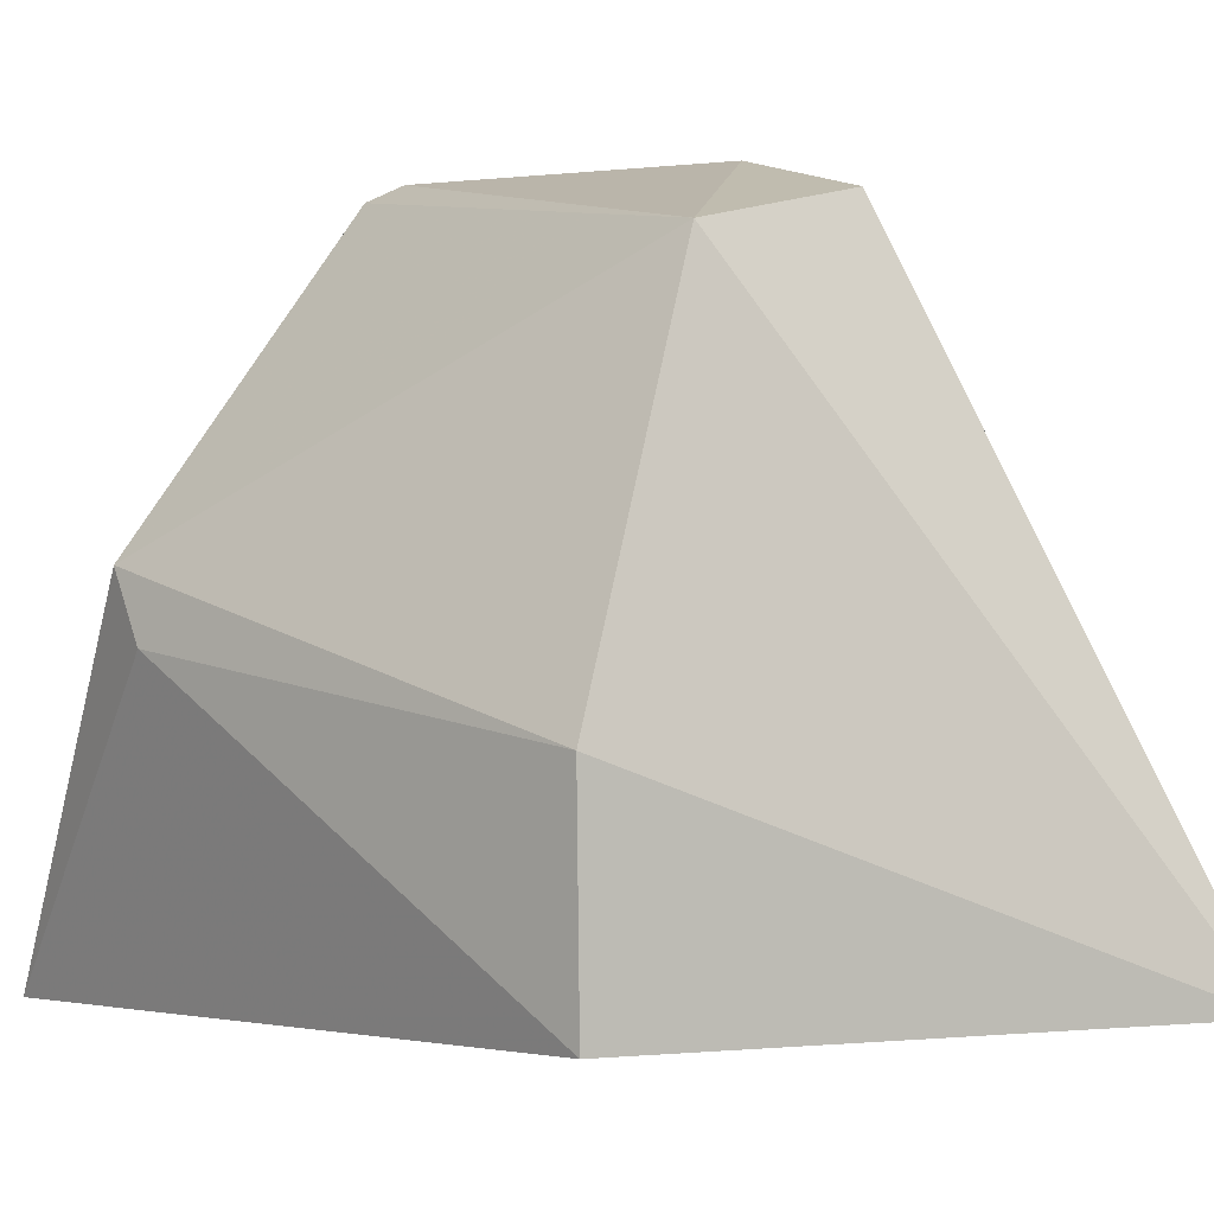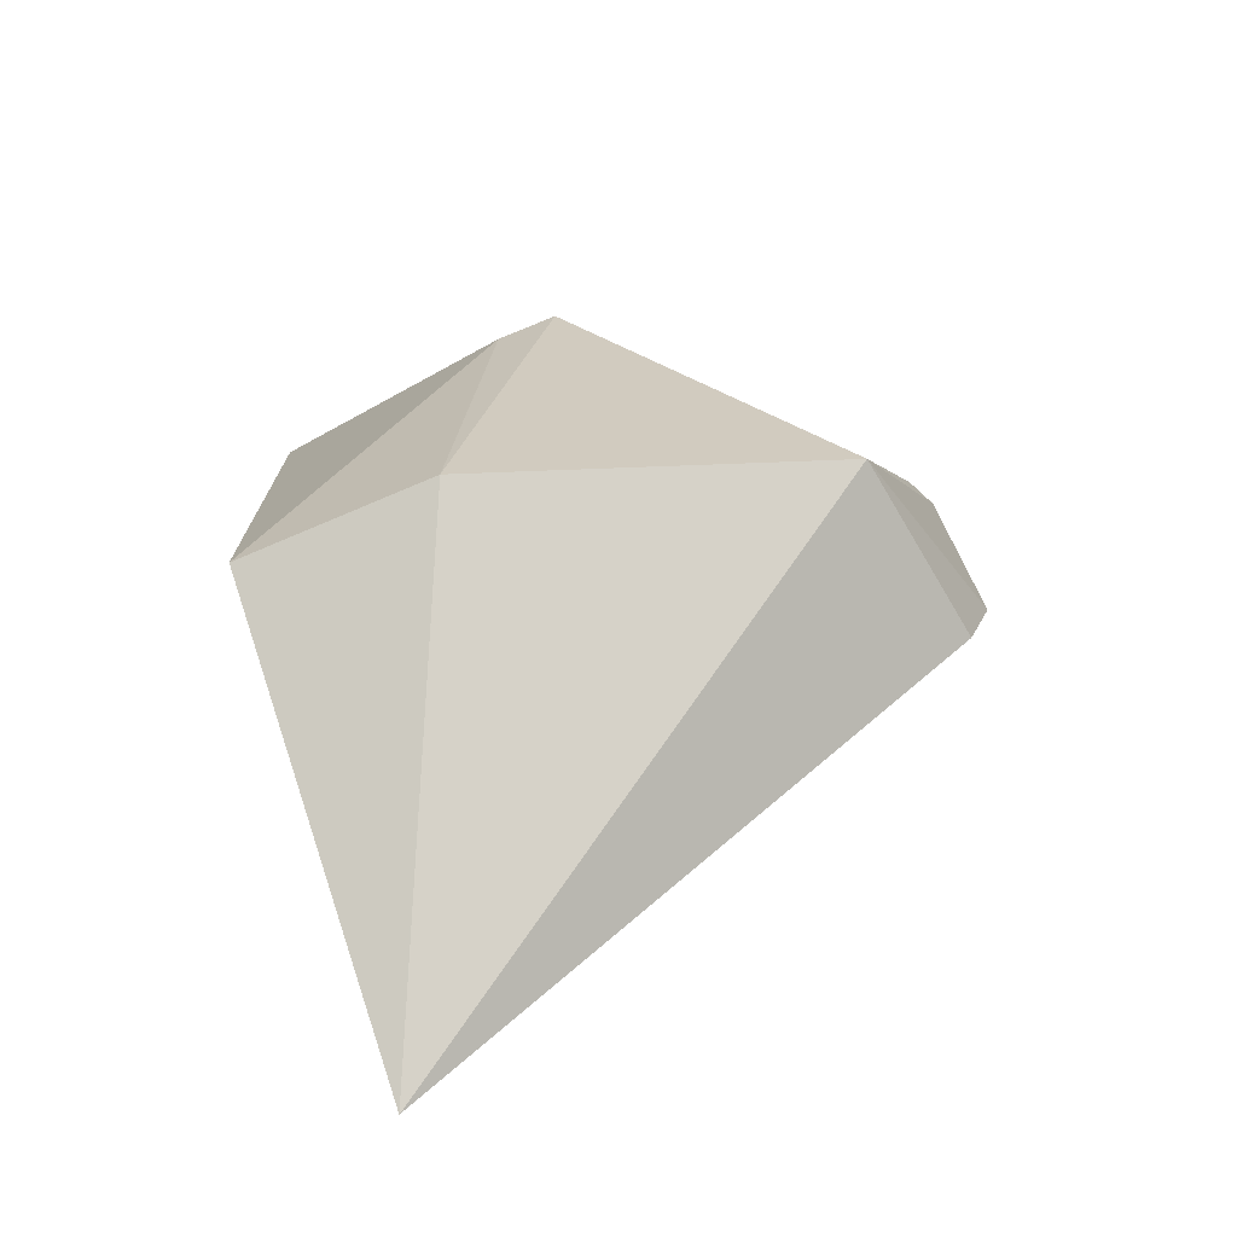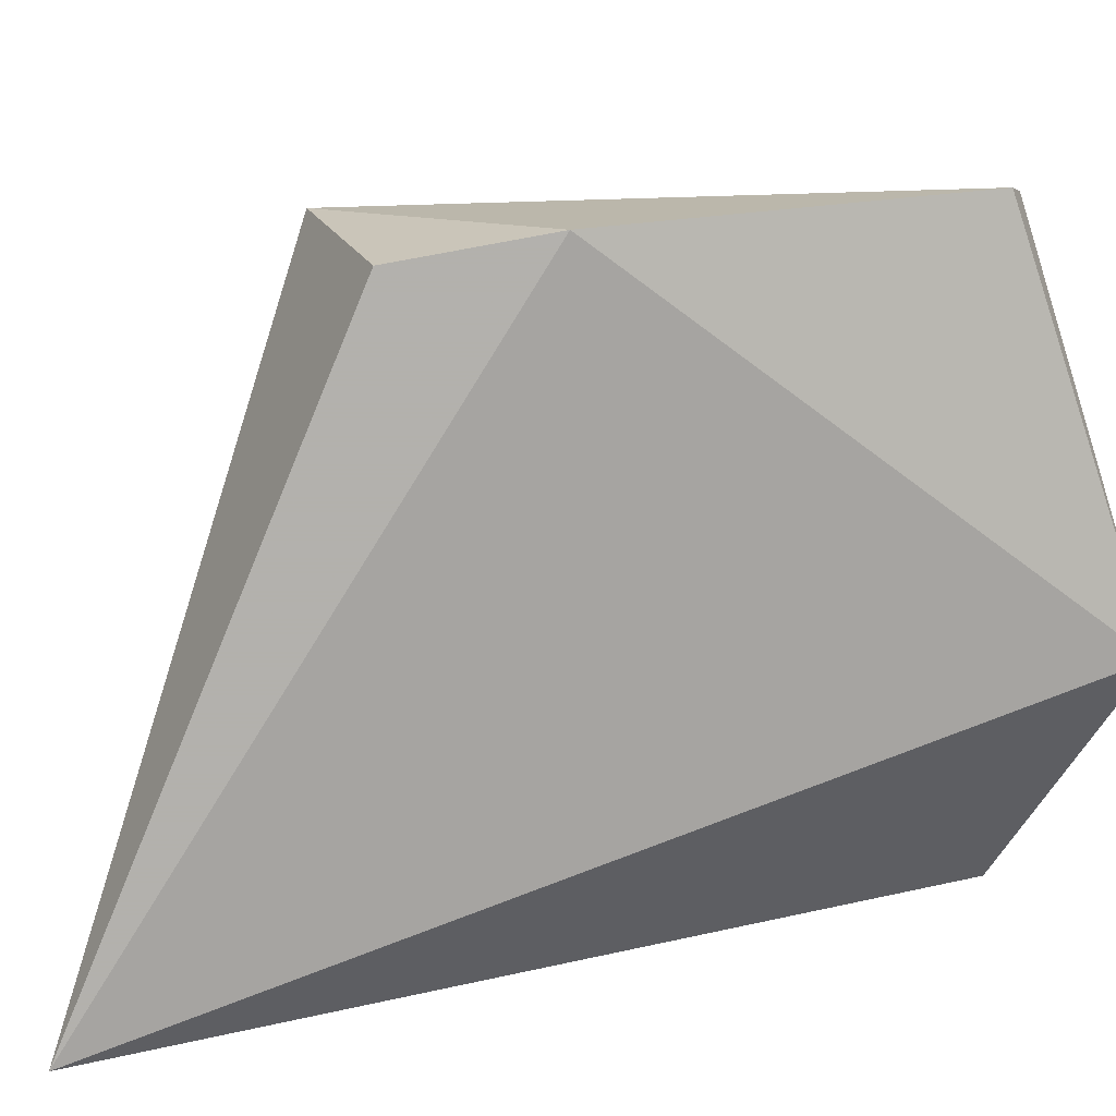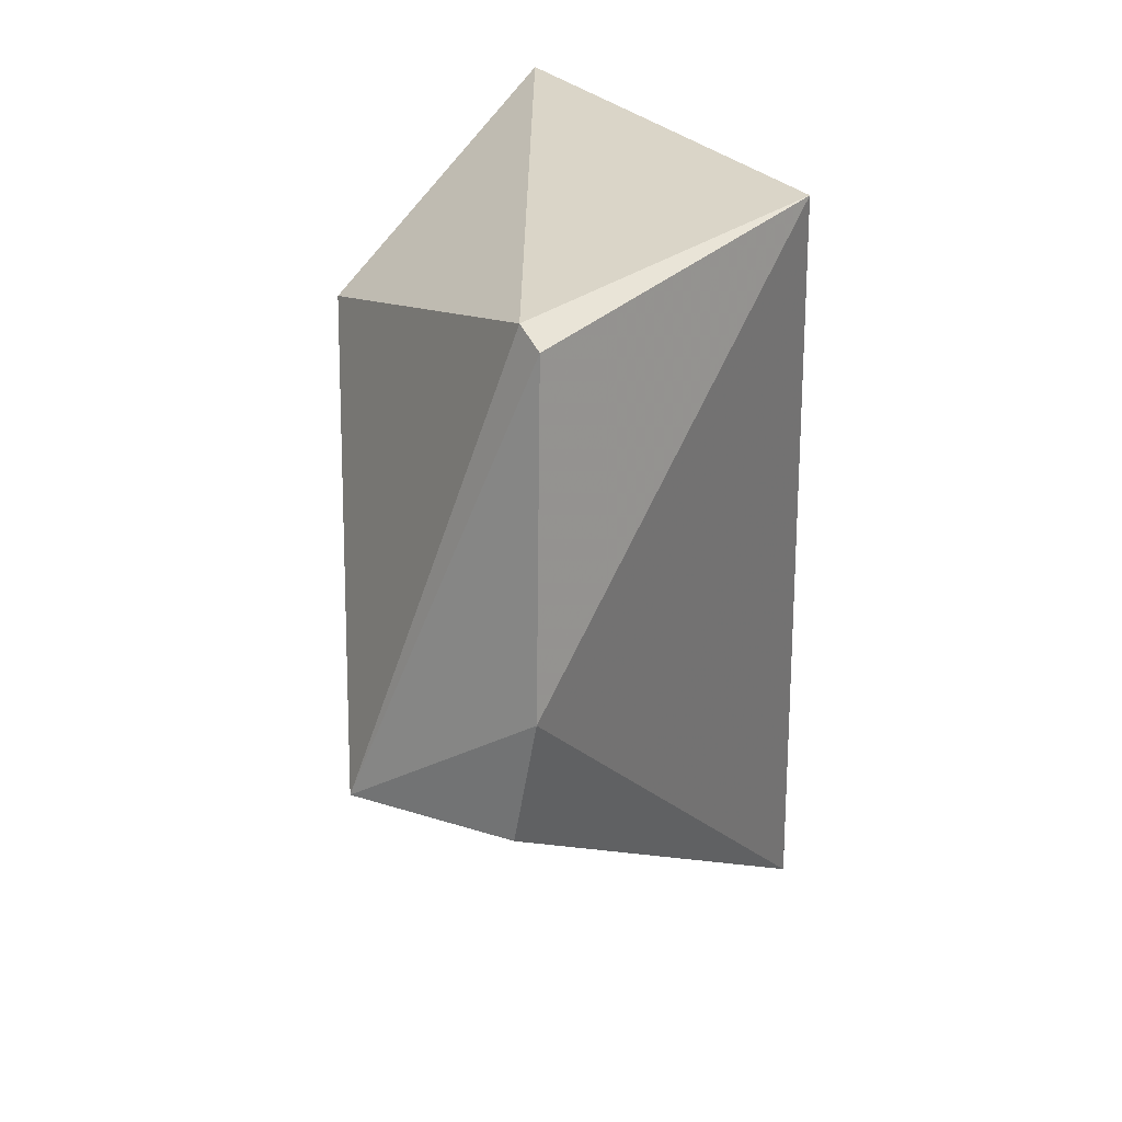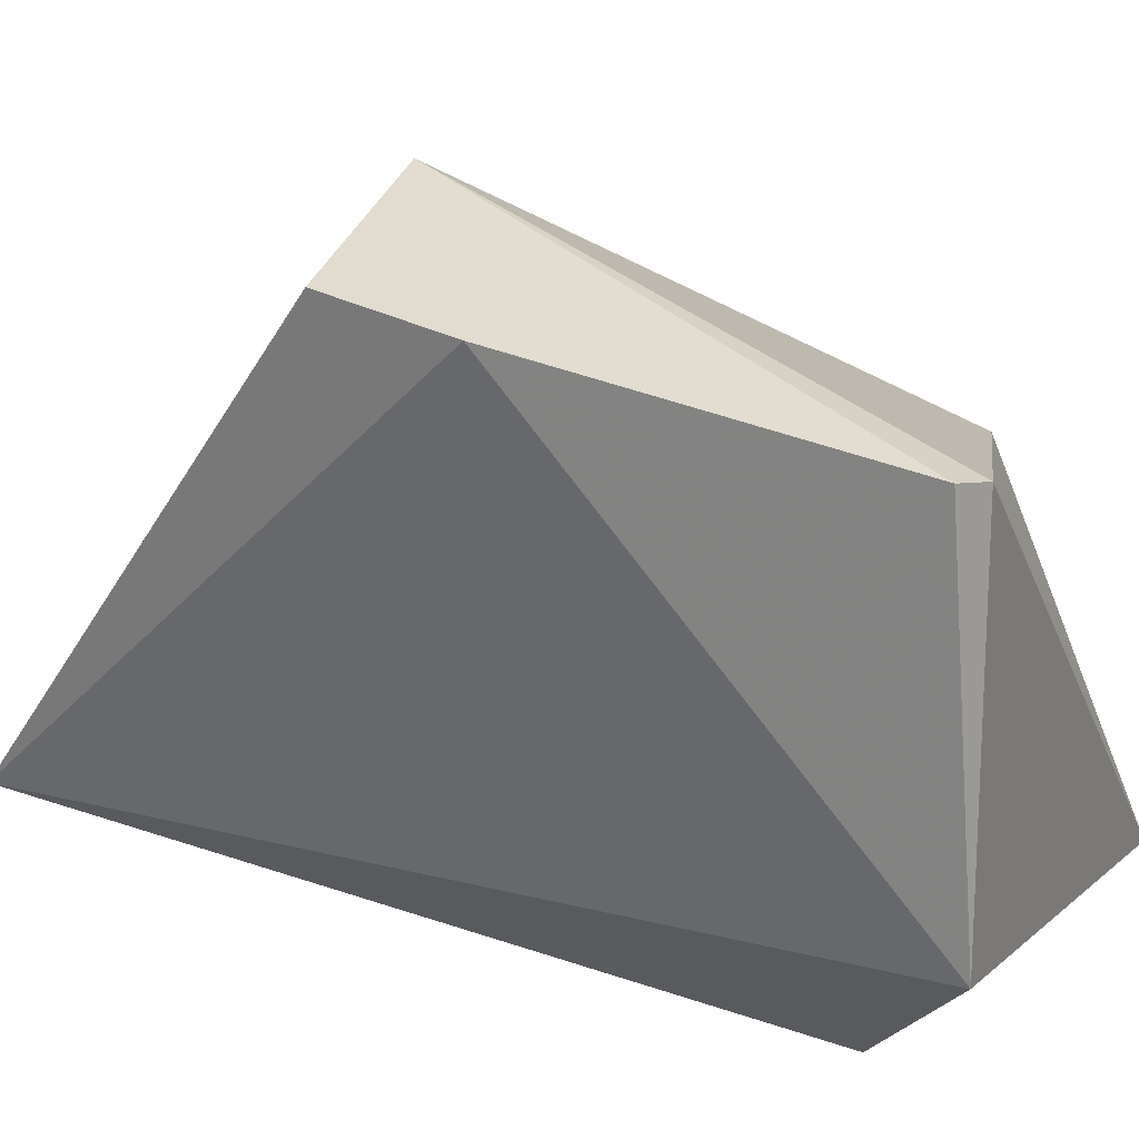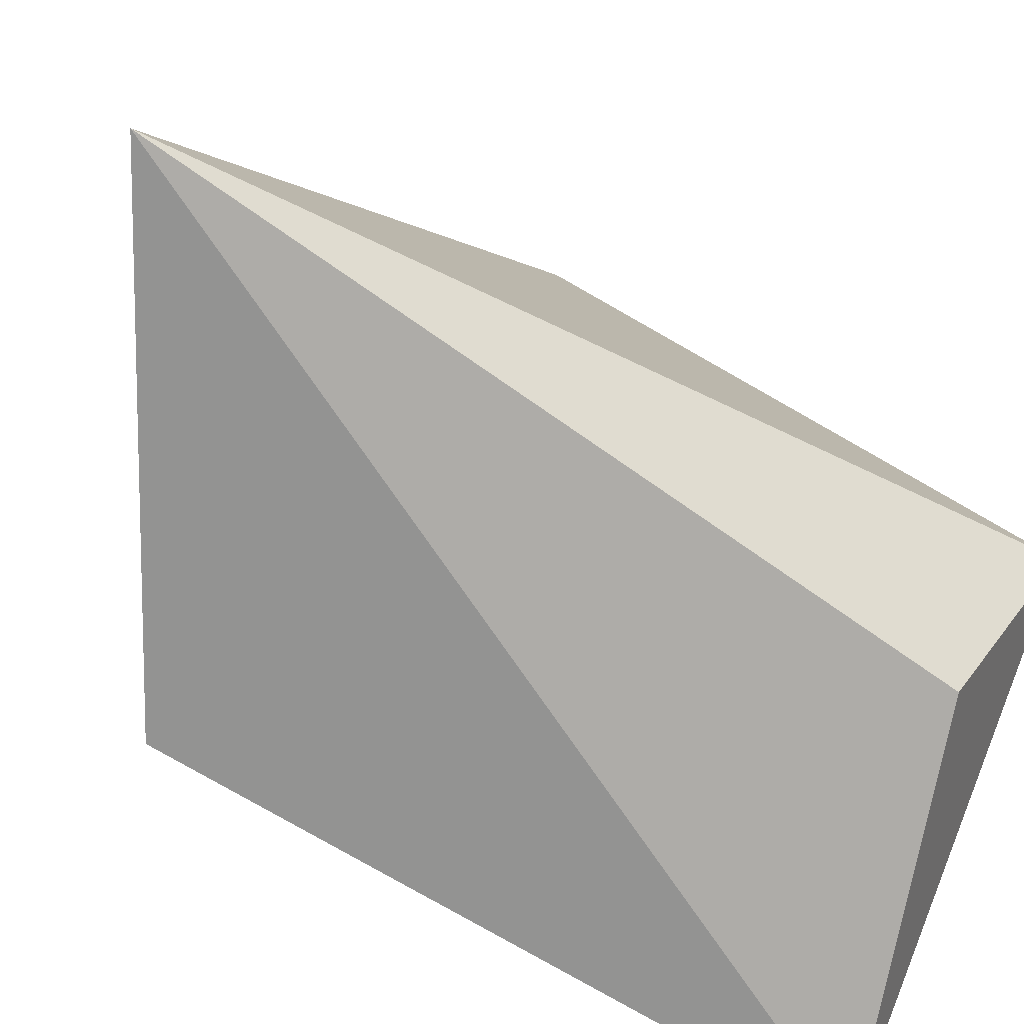
<metadata>
{"format":"obj","ext":"obj","renderer":"f3d","projection":"perspective","resolution":1024,"background":"white","views":[{"elev":5.5,"azim":130.6,"up":"+Y"},{"elev":-70.1,"azim":113.1,"up":"+Z"},{"elev":27.7,"azim":-108.8,"up":"+Y"},{"elev":20.5,"azim":-156.5,"up":"+Z"},{"elev":46.1,"azim":-68.4,"up":"+Y"},{"elev":-68.0,"azim":-125.3,"up":"+Y"}]}
</metadata>
<code>
v -0.002348 -0.04228 0.05069
v 0.001603 -0.0259 0.03841
v -0.01828 -0.00716 0.04292
v -0.02131 -0.0391 0.0004573
v 0.001326 -0.03889 0.01553
v -0.02532 -0.02627 0.04746
v 0.001186 -0.02272 0.04026
v -0.006051 -0.009218 0.01643
v -0.01687 -0.007962 0.04401
v -0.0183 -0.006582 0.02388
v -0.0209 -0.03891 0.04263
v 0.001327 -0.0279 0.01568
v -0.01643 -0.007823 0.01646
f 5 2 1
f 5 1 4
f 7 1 2
f 9 6 1
f 9 3 6
f 9 1 7
f 9 8 3
f 9 7 8
f 10 6 3
f 10 4 6
f 10 3 8
f 11 6 4
f 11 4 1
f 11 1 6
f 12 7 2
f 12 2 5
f 12 8 7
f 12 5 4
f 12 4 8
f 13 10 8
f 13 8 4
f 13 4 10

</code>
